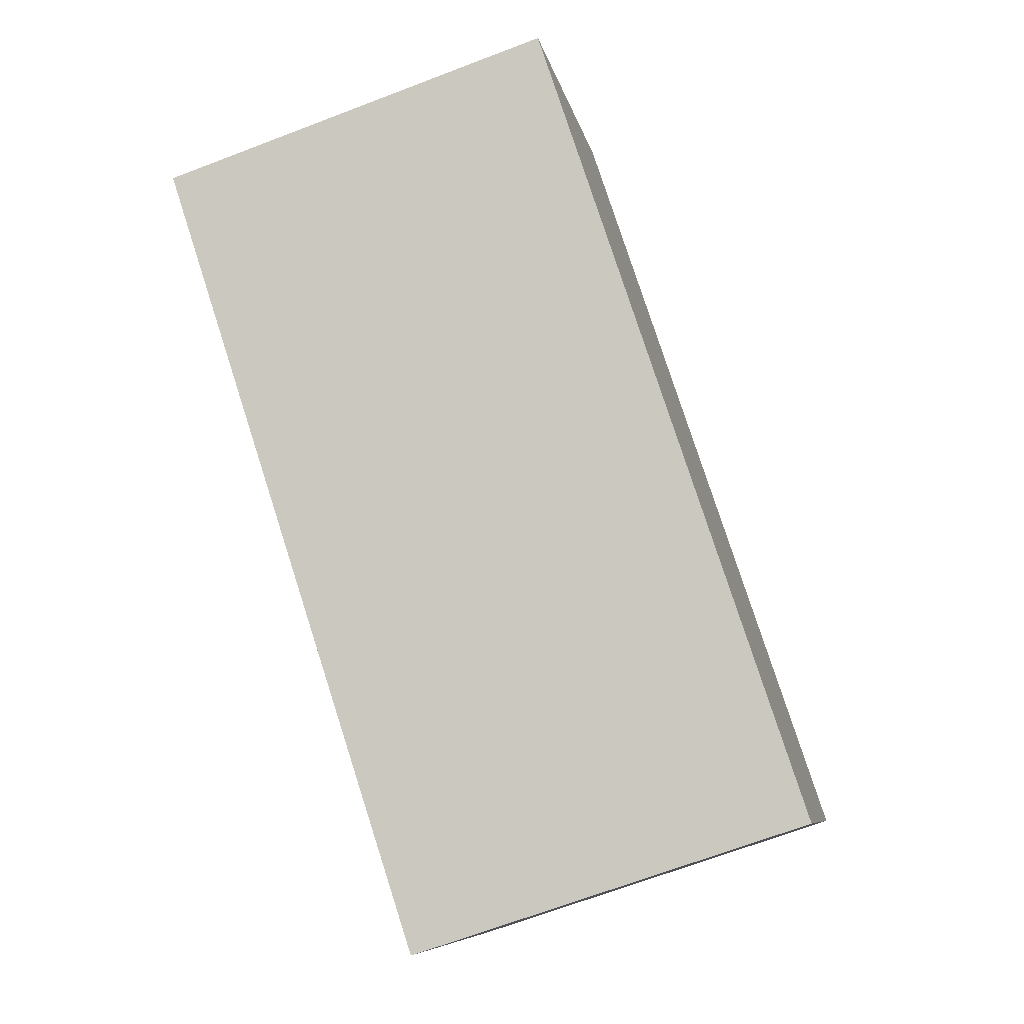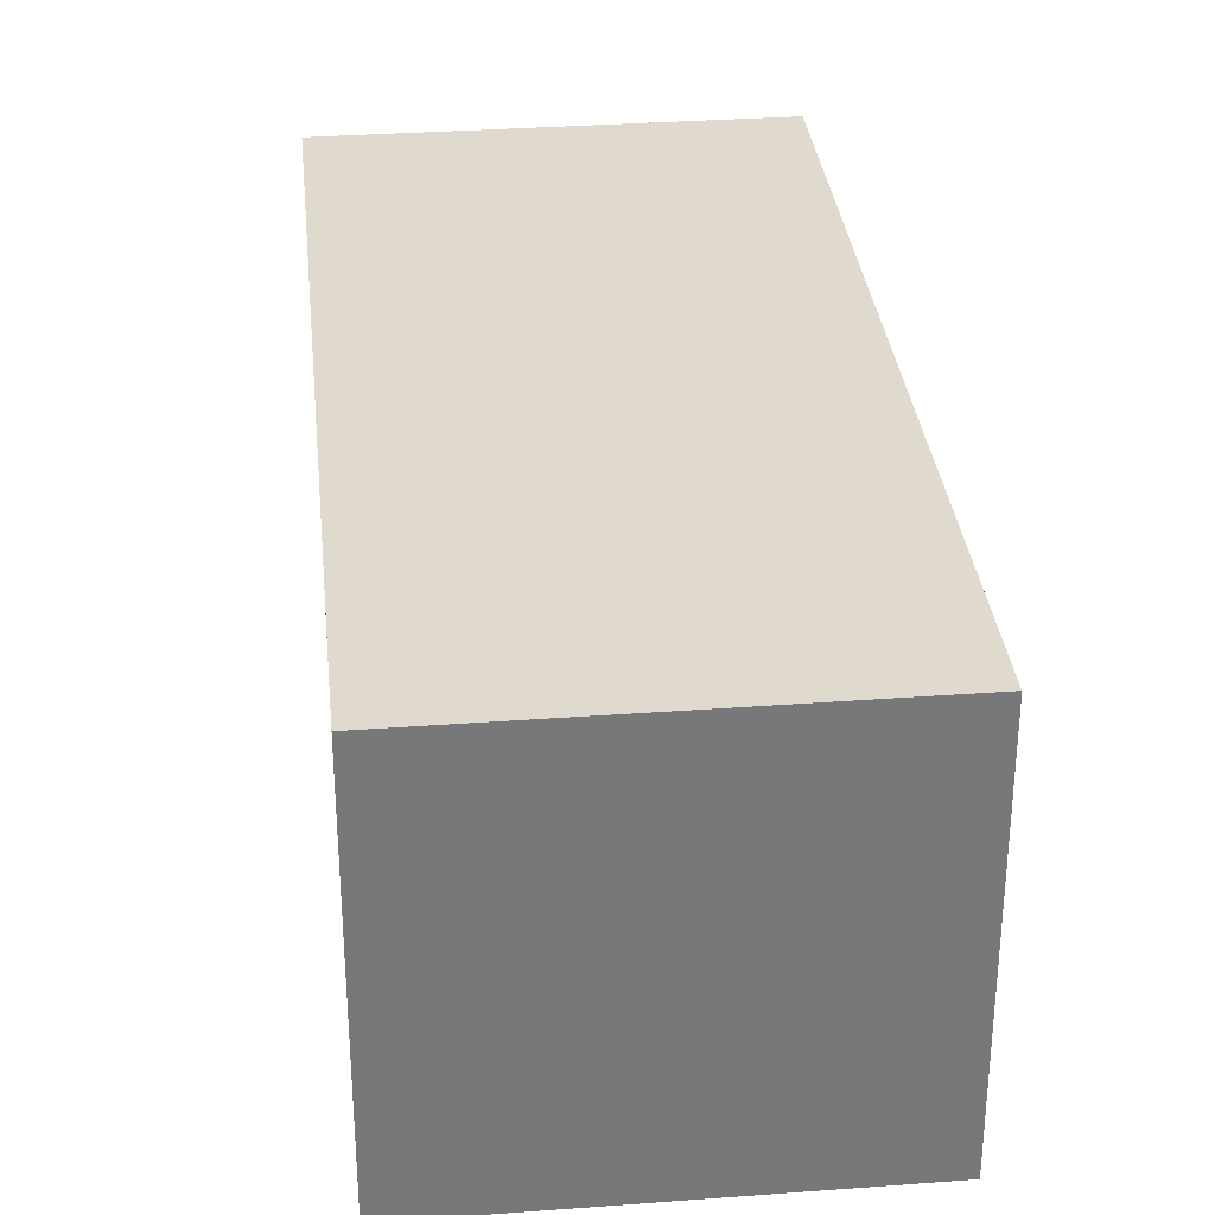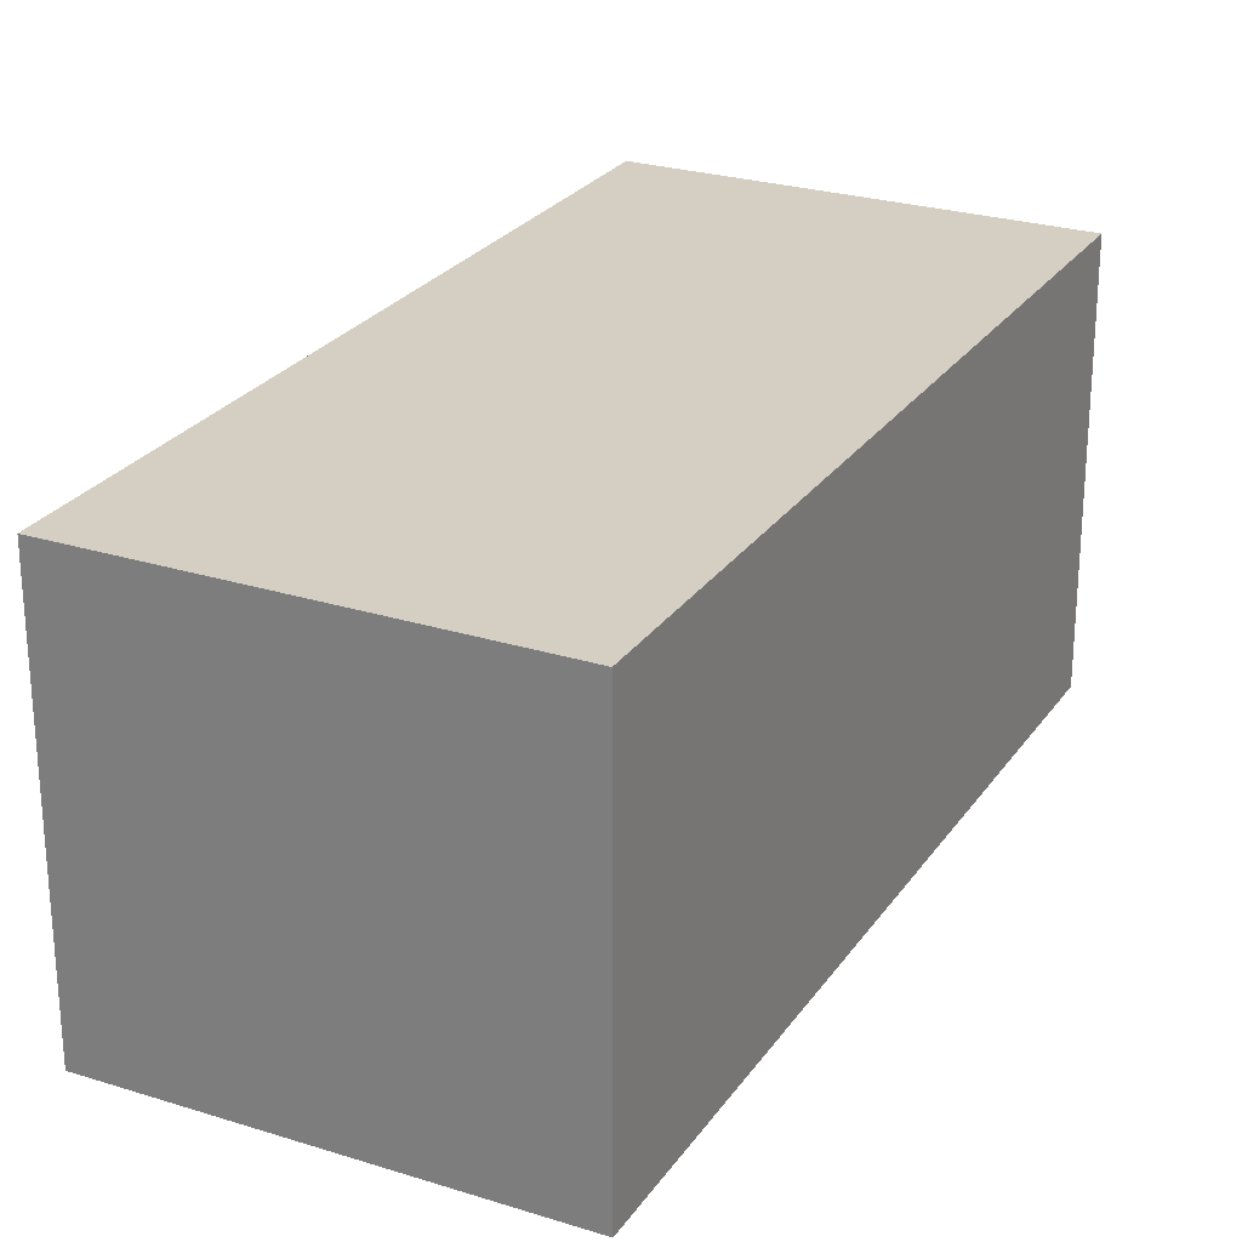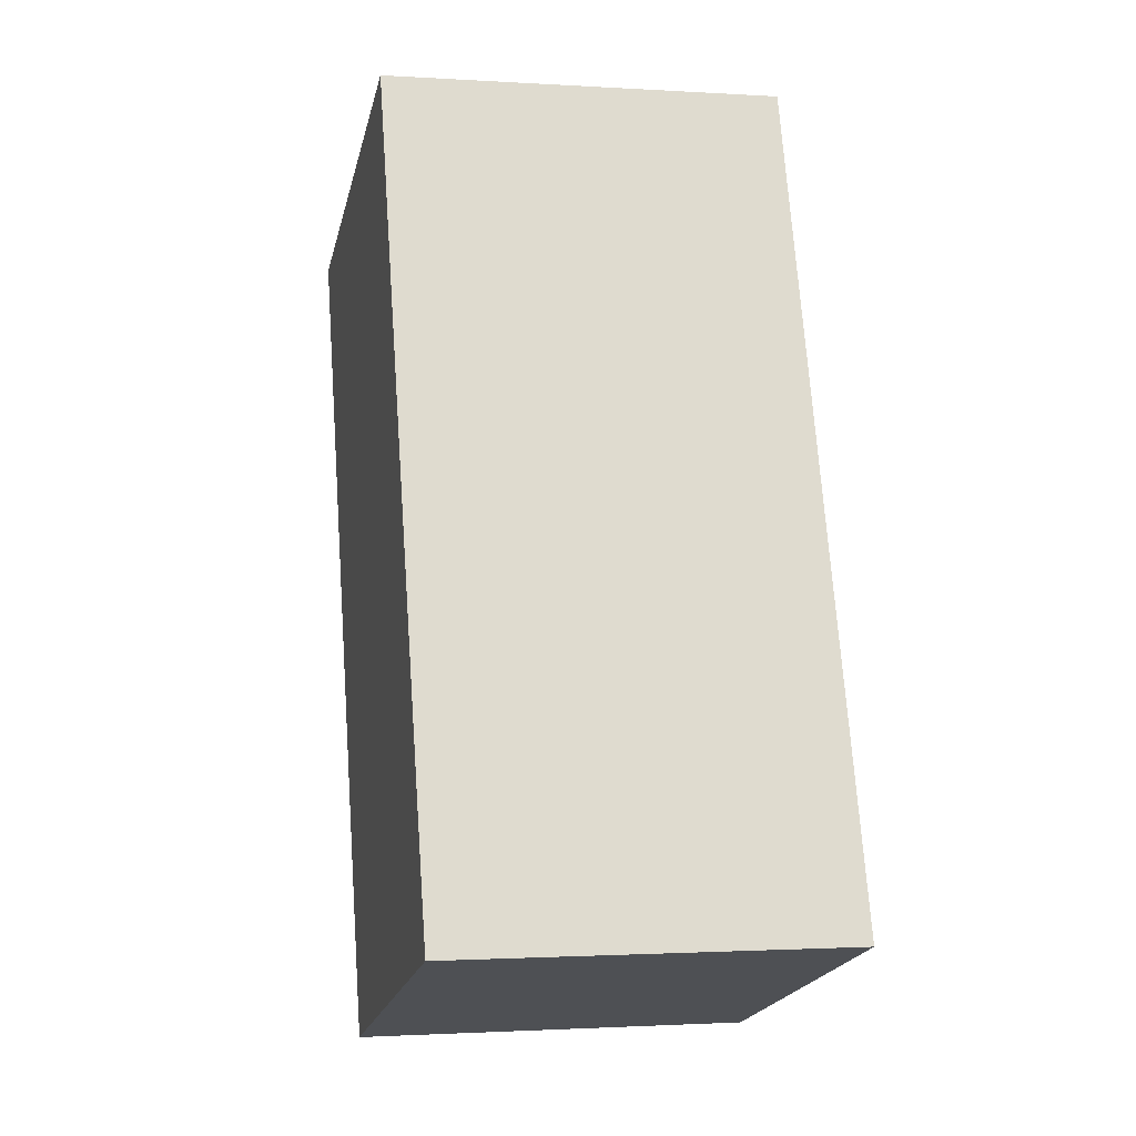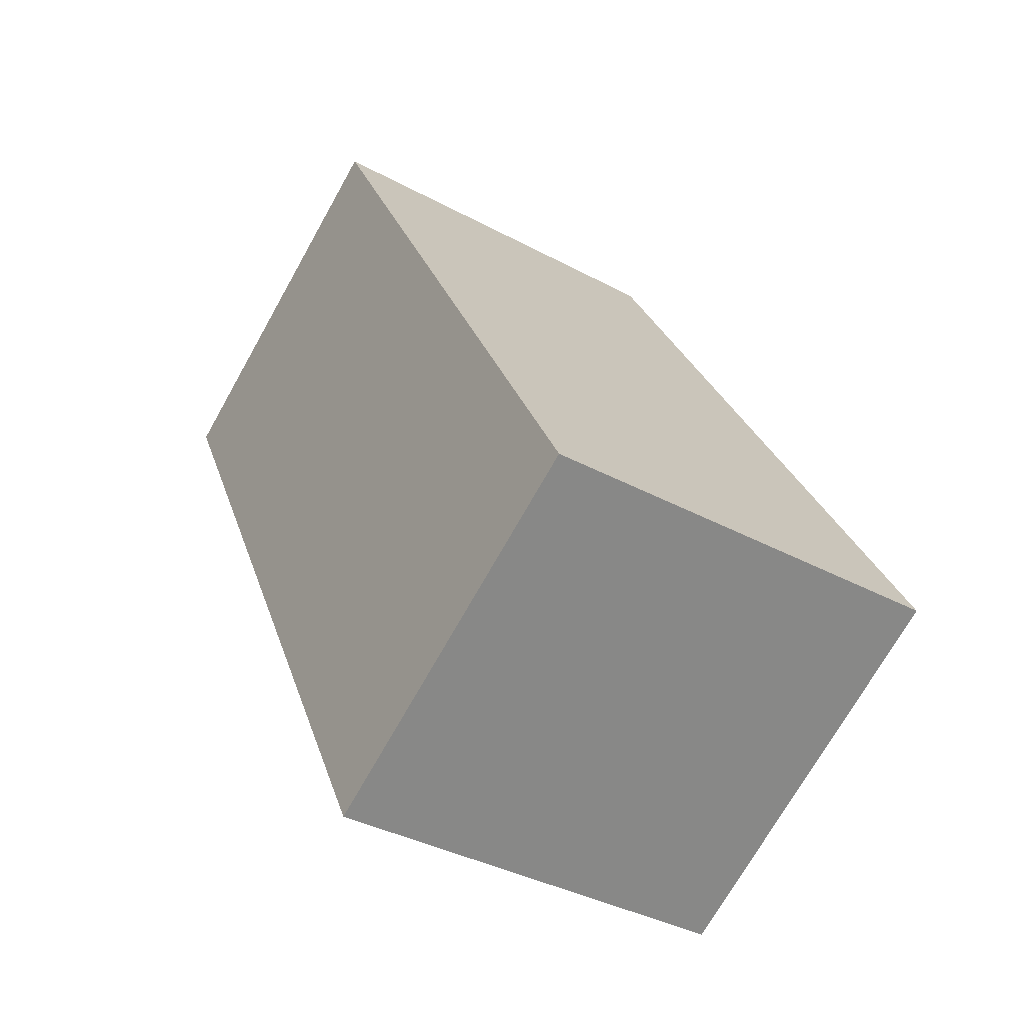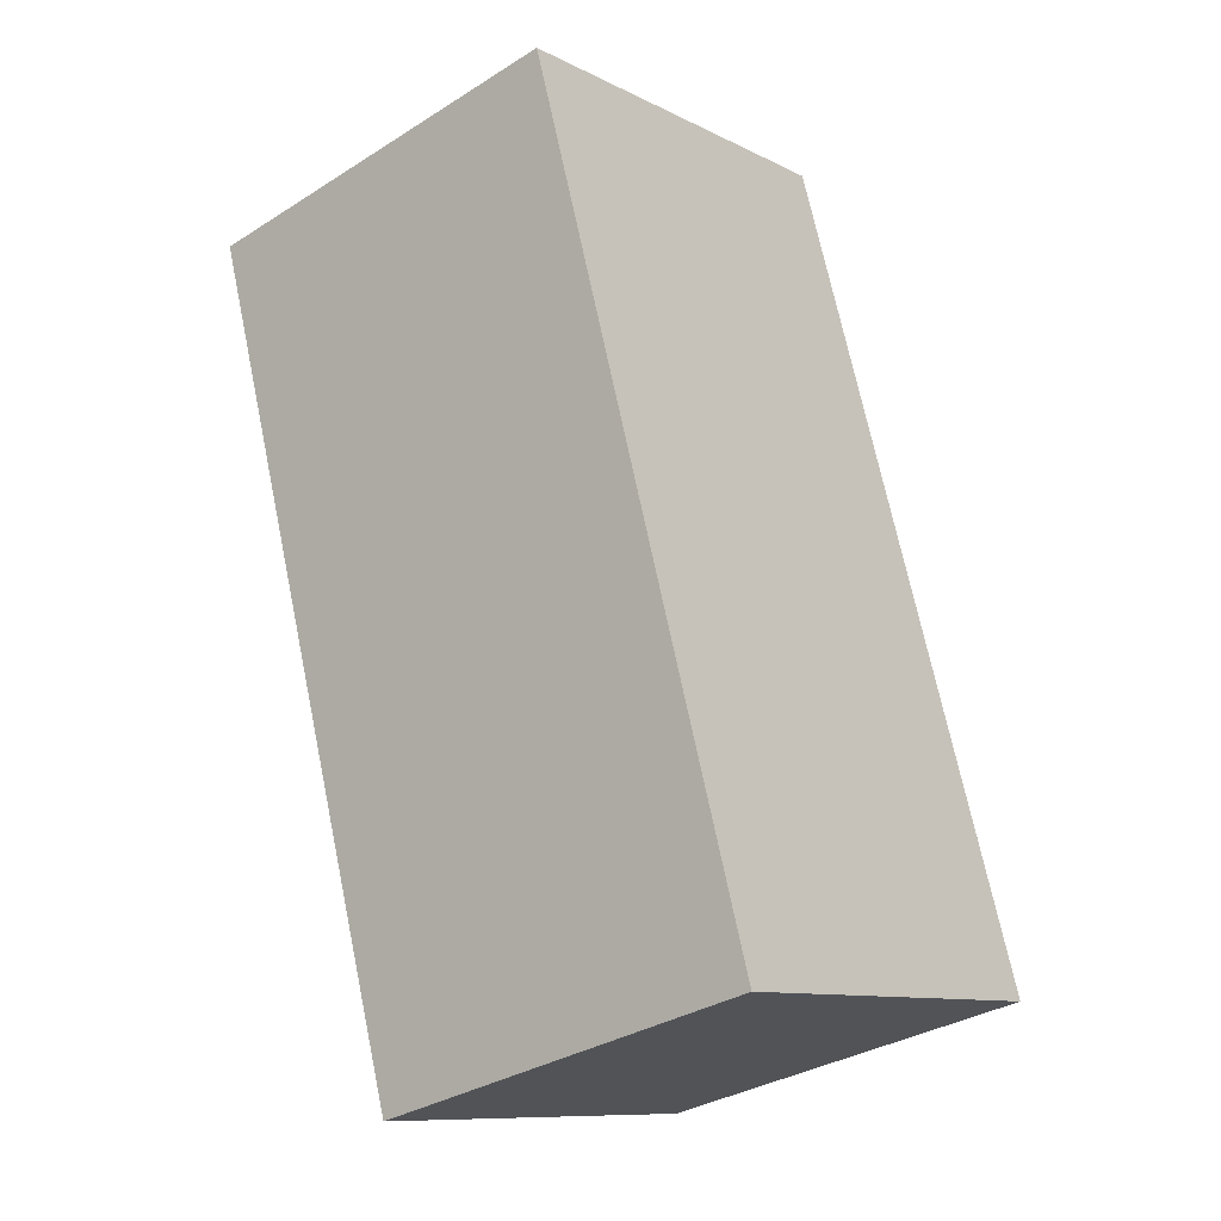
<metadata>
{"format":"obj","ext":"obj","renderer":"f3d","projection":"perspective","resolution":1024,"background":"white","views":[{"elev":-7.9,"azim":-169.6,"up":"+Z"},{"elev":32.8,"azim":-167.7,"up":"+Y"},{"elev":25.7,"azim":44.8,"up":"+Y"},{"elev":-1.5,"azim":-103.0,"up":"+Z"},{"elev":-72.0,"azim":150.6,"up":"+Z"},{"elev":-33.5,"azim":130.7,"up":"+Z"}]}
</metadata>
<code>
v  0 3.891 2.383e-16
v  6.463 3.891 6.639
v  3.87 3.891 -1.27
v  2.607 3.891 7.9
v  6.463 -4.065e-16 6.639
v  3.87 7.777e-17 -1.27
v  0 0 0
v  2.607 -4.837e-16 7.9
g defaultobject
f 1 2 3
f 2 1 4
f 5 3 2
f 3 5 6
f 6 1 3
f 1 6 7
f 7 4 1
f 4 7 8
f 8 2 4
f 2 8 5
f 8 6 5
f 6 8 7

</code>
